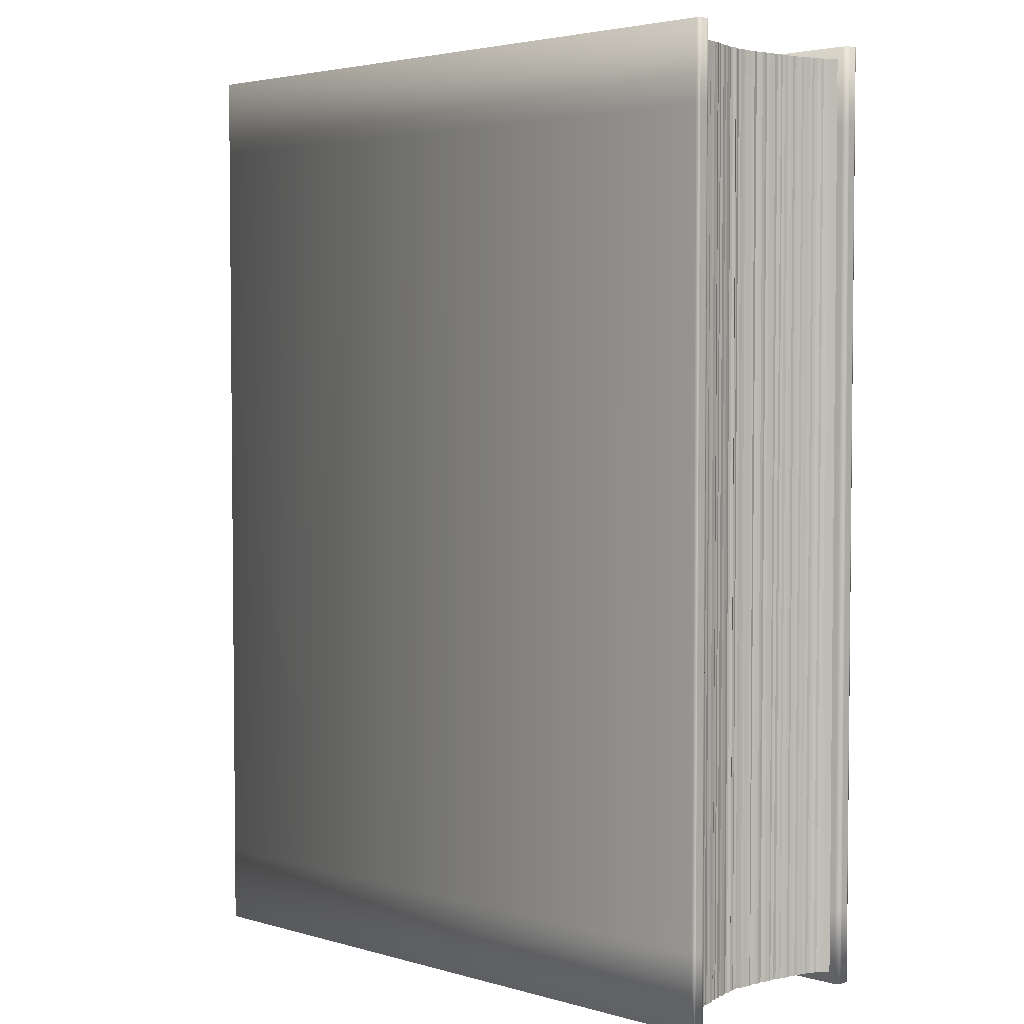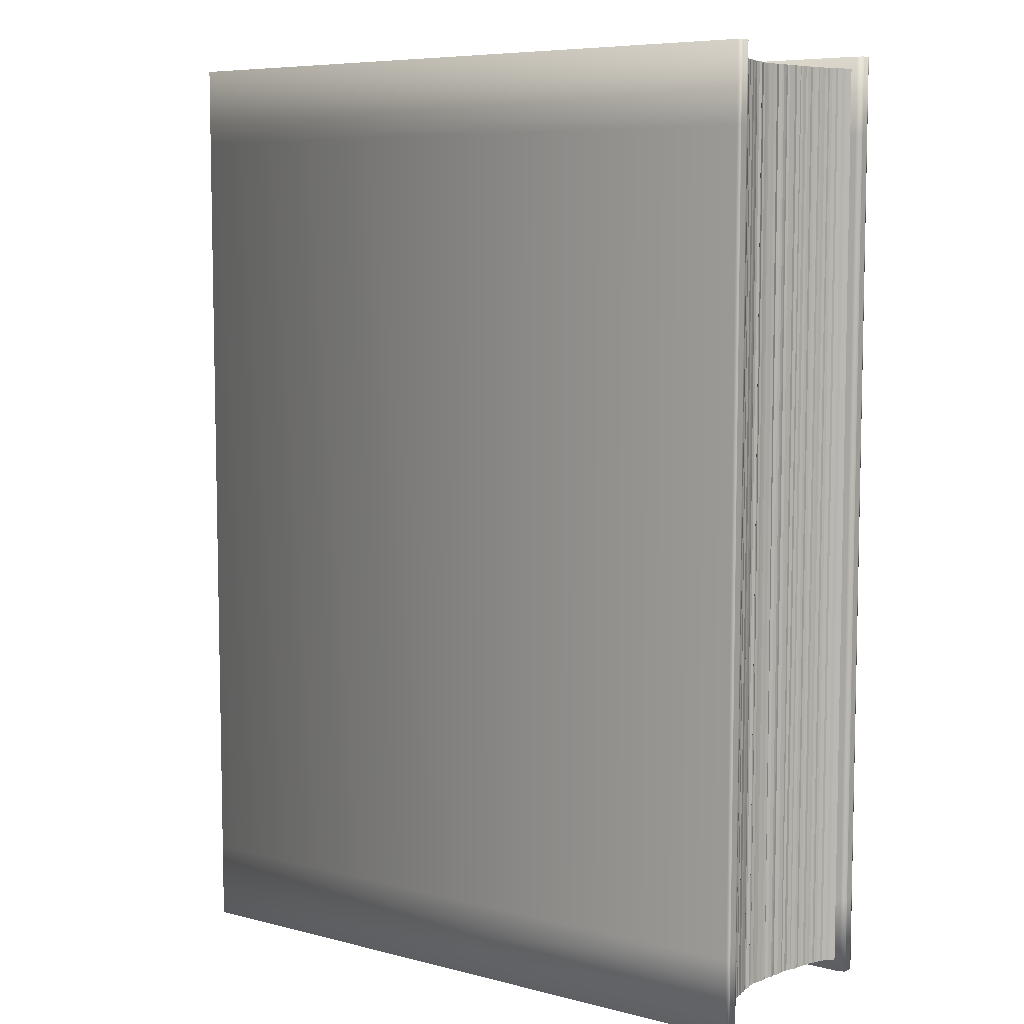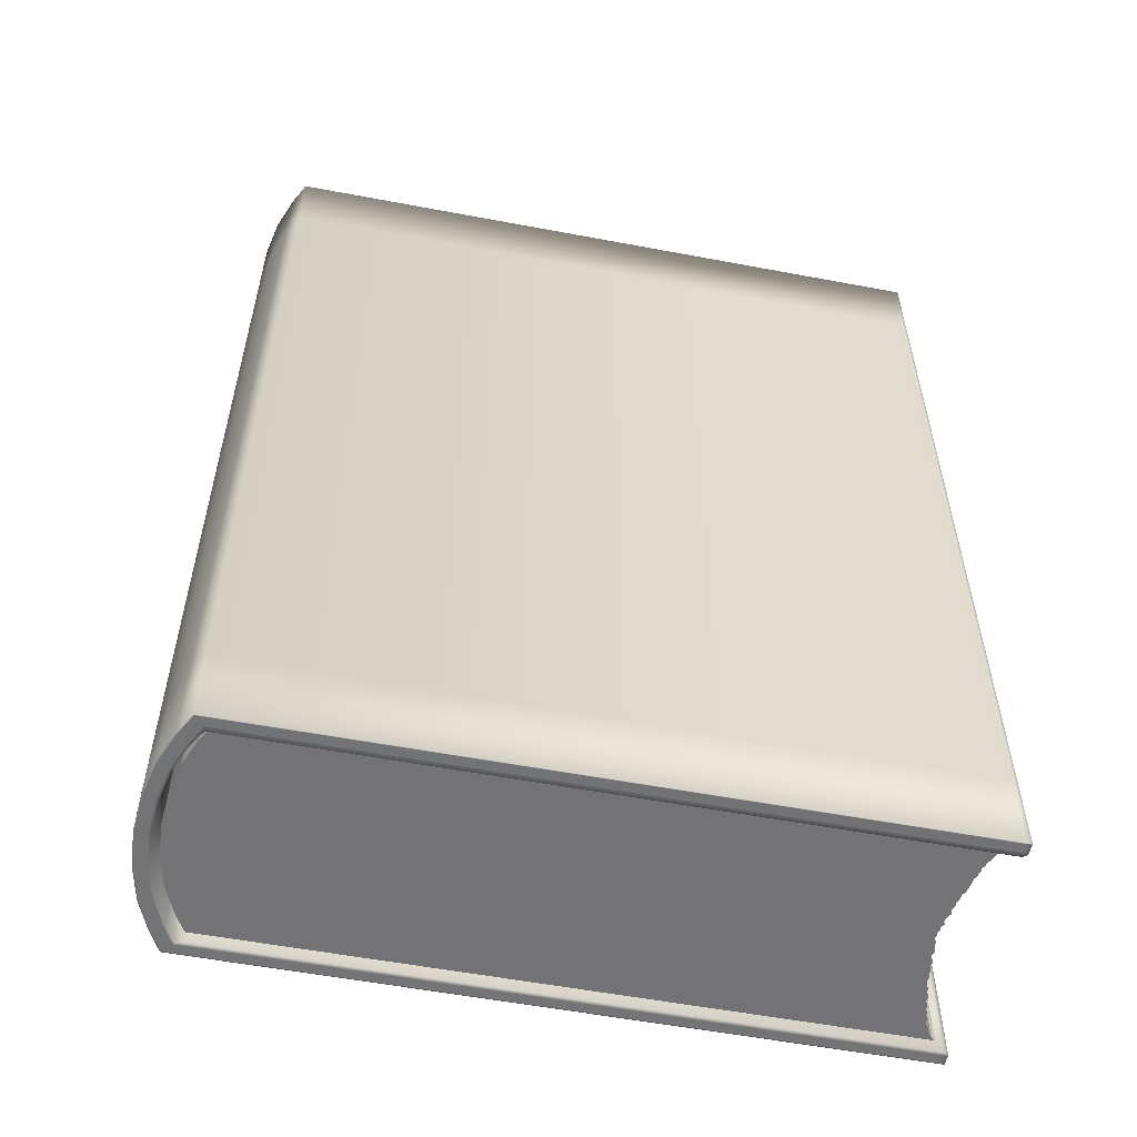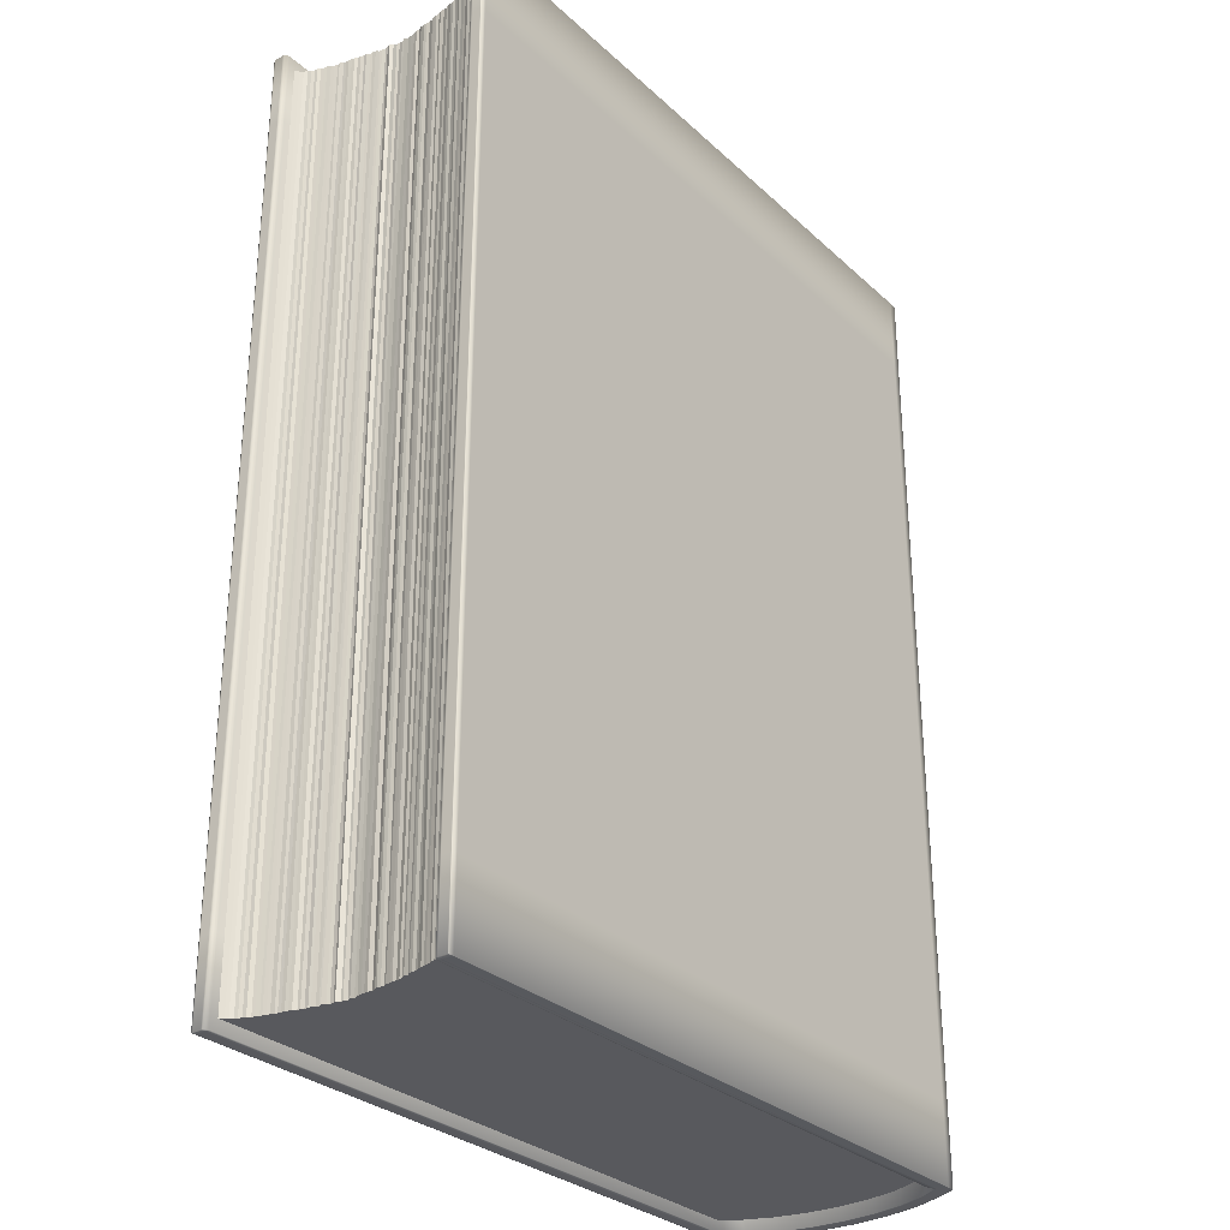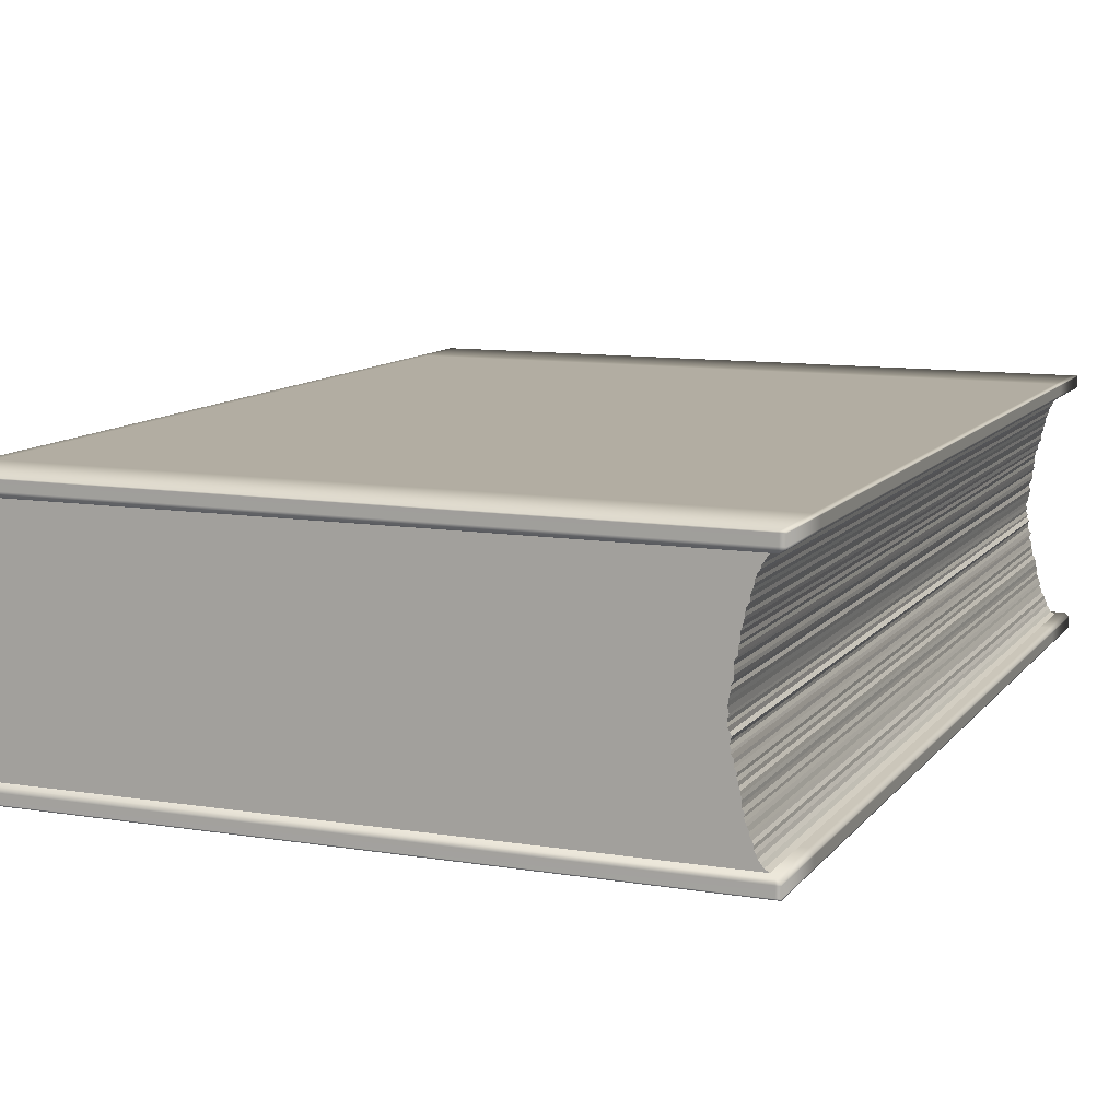
<metadata>
{"format":"obj","ext":"obj","renderer":"f3d","projection":"perspective","resolution":1024,"background":"white","views":[{"elev":3.5,"azim":43.0,"up":"+Z"},{"elev":7.2,"azim":36.3,"up":"+Z"},{"elev":-56.0,"azim":-11.2,"up":"+Z"},{"elev":-29.9,"azim":127.5,"up":"+Z"},{"elev":10.6,"azim":22.1,"up":"+Y"}]}
</metadata>
<code>
o Ground_Plane
v 5.168 0 -5.168
v -5.168 0 -5.168
v 5.168 0 5.168
v -5.168 0 5.168
f 1 3 4 2
o Book_Cube
v -1.567 0.06977 -2.252
v 1.563 0.06977 -2.252
v 1.564 0.06977 2.252
v -1.567 0.06977 2.252
v -1.567 1.151 -2.252
v 1.563 1.151 -2.252
v 1.562 1.151 2.252
v -1.567 1.151 2.252
v 1.54 0.08482 -2.252
v 1.532 0.09987 -2.252
v 1.521 0.1149 -2.252
v 1.517 0.13 -2.252
v 1.509 0.145 -2.252
v 1.504 0.1601 -2.252
v 1.493 0.1751 -2.252
v 1.491 0.1902 -2.252
v 1.481 0.2052 -2.252
v 1.483 0.2203 -2.252
v 1.478 0.2353 -2.252
v 1.473 0.2504 -2.252
v 1.466 0.2654 -2.252
v 1.466 0.2805 -2.252
v 1.464 0.2955 -2.252
v 1.461 0.3106 -2.252
v 1.458 0.3256 -2.252
v 1.455 0.3407 -2.252
v 1.443 0.3557 -2.252
v 1.443 0.3708 -2.252
v 1.437 0.3858 -2.252
v 1.435 0.4009 -2.252
v 1.436 0.4159 -2.252
v 1.427 0.431 -2.252
v 1.425 0.446 -2.252
v 1.432 0.4611 -2.252
v 1.421 0.4761 -2.252
v 1.417 0.4912 -2.252
v 1.414 0.5062 -2.252
v 1.422 0.5213 -2.252
v 1.407 0.5363 -2.252
v 1.414 0.5514 -2.252
v 1.404 0.5664 -2.252
v 1.409 0.5815 -2.252
v 1.403 0.5965 -2.252
v 1.412 0.619 -2.252
v 1.416 0.6391 -2.252
v 1.419 0.6576 -2.252
v 1.423 0.6756 -2.252
v 1.414 0.6925 -2.252
v 1.421 0.71 -2.252
v 1.43 0.7274 -2.252
v 1.429 0.7441 -2.252
v 1.427 0.7607 -2.252
v 1.438 0.7777 -2.252
v 1.434 0.7941 -2.252
v 1.441 0.8108 -2.252
v 1.437 0.827 -2.252
v 1.441 0.8435 -2.252
v 1.445 0.8599 -2.252
v 1.454 0.8764 -2.252
v 1.451 0.8925 -2.252
v 1.463 0.909 -2.252
v 1.466 0.9252 -2.252
v 1.465 0.9413 -2.252
v 1.472 0.9575 -2.252
v 1.476 0.9736 -2.252
v 1.479 0.9897 -2.252
v 1.486 1.006 -2.252
v 1.486 1.022 -2.252
v 1.495 1.038 -2.252
v 1.498 1.054 -2.252
v 1.502 1.07 -2.252
v 1.515 1.086 -2.252
v 1.518 1.102 -2.252
v 1.53 1.118 -2.252
v 1.541 1.134 -2.252
v 1.54 0.08482 2.252
v 1.528 0.09987 2.252
v 1.517 0.1149 2.252
v 1.511 0.13 2.252
v 1.504 0.145 2.252
v 1.503 0.1601 2.252
v 1.497 0.1751 2.252
v 1.488 0.1902 2.252
v 1.488 0.2052 2.252
v 1.478 0.2203 2.252
v 1.473 0.2353 2.252
v 1.467 0.2504 2.252
v 1.472 0.2654 2.252
v 1.46 0.2805 2.252
v 1.459 0.2955 2.252
v 1.46 0.3106 2.252
v 1.456 0.3256 2.252
v 1.455 0.3407 2.252
v 1.449 0.3557 2.252
v 1.446 0.3708 2.252
v 1.44 0.3858 2.252
v 1.443 0.4009 2.252
v 1.432 0.4159 2.252
v 1.433 0.431 2.252
v 1.432 0.446 2.252
v 1.419 0.4611 2.252
v 1.422 0.4761 2.252
v 1.415 0.4912 2.252
v 1.419 0.5062 2.252
v 1.422 0.5213 2.252
v 1.414 0.5363 2.252
v 1.407 0.5514 2.252
v 1.407 0.5664 2.252
v 1.406 0.5815 2.252
v 1.413 0.5965 2.252
v 1.406 0.6182 2.252
v 1.41 0.6387 2.252
v 1.412 0.6572 2.252
v 1.417 0.6753 2.252
v 1.417 0.6927 2.252
v 1.427 0.7103 2.252
v 1.427 0.7272 2.252
v 1.429 0.7441 2.252
v 1.427 0.7607 2.252
v 1.429 0.7774 2.252
v 1.44 0.7943 2.252
v 1.439 0.8107 2.252
v 1.441 0.8272 2.252
v 1.45 0.8438 2.252
v 1.446 0.8599 2.252
v 1.448 0.8762 2.252
v 1.456 0.8927 2.252
v 1.457 0.9088 2.252
v 1.462 0.9251 2.252
v 1.463 0.9412 2.252
v 1.467 0.9574 2.252
v 1.478 0.9738 2.252
v 1.479 0.9897 2.252
v 1.482 1.006 2.252
v 1.489 1.022 2.252
v 1.495 1.038 2.252
v 1.495 1.054 2.252
v 1.502 1.07 2.252
v 1.513 1.086 2.252
v 1.516 1.102 2.252
v 1.531 1.118 2.252
v 1.539 1.134 2.252
v -1.616 0.1629 -2.252
v -1.616 1.058 -2.252
v -1.67 0.294 -2.252
v -1.704 0.4466 -2.252
v -1.715 0.6103 -2.252
v -1.704 0.7741 -2.252
v -1.67 0.9267 -2.252
v -1.616 1.058 2.252
v -1.616 0.1629 2.252
v -1.67 0.9267 2.252
v -1.704 0.7741 2.252
v -1.715 0.6103 2.252
v -1.704 0.4466 2.252
v -1.67 0.294 2.252
v -1.597 0.07231 -2.309
v 1.617 0.05755 -2.309
v 1.617 0.05755 2.308
v -1.597 0.07231 2.308
v -1.597 1.167 -2.309
v 1.617 1.167 -2.309
v 1.617 1.167 2.308
v -1.597 1.167 2.308
v -1.647 0.1531 -2.309
v -1.647 1.071 -2.309
v -1.702 0.2876 -2.309
v -1.736 0.4441 -2.309
v -1.747 0.6121 -2.309
v -1.736 0.7802 -2.309
v -1.702 0.9367 -2.309
v -1.647 1.071 2.308
v -1.647 0.1531 2.308
v -1.702 0.9367 2.308
v -1.736 0.7802 2.308
v -1.747 0.6121 2.308
v -1.736 0.4441 2.308
v -1.702 0.2876 2.308
v -1.65 1e-06 -2.309
v 1.617 1e-06 -2.309
v -1.65 1e-06 2.309
v 1.617 0 2.309
v -1.65 1.224 -2.309
v 1.617 1.224 -2.309
v -1.65 1.224 2.309
v 1.617 1.224 2.309
v -1.765 0.2539 -2.309
v -1.705 0.1055 -2.309
v -1.705 0.1055 2.309
v -1.765 0.2539 2.309
v -1.803 0.4267 -2.309
v -1.803 0.4267 2.309
v -1.816 0.6121 -2.309
v -1.816 0.6121 2.309
v -1.803 0.7976 -2.309
v -1.803 0.7976 2.309
v -1.765 0.9704 -2.309
v -1.765 0.9704 2.309
v -1.705 1.119 -2.309
v -1.705 1.119 2.309
v -1.559 1.152 -2.309
v -1.559 1.152 2.308
v -1.611 1.224 -2.309
v -1.611 1.224 2.309
v 1.591 1.152 -2.309
v 1.591 1.224 -2.309
v 1.591 1.152 2.308
v 1.591 1.224 2.309
v -1.81 0.6121 2.309
v -1.797 0.4282 2.309
v -1.76 0.9675 -2.309
v -1.7 1.115 -2.309
v 1.617 0.004954 2.309
v 1.617 0.004954 -2.309
v -1.76 0.2568 2.309
v -1.7 0.1096 2.309
v -1.7 1.115 2.309
v -1.76 0.9675 2.309
v -1.645 0.004954 2.309
v -1.81 0.6121 -2.309
v -1.797 0.7961 -2.309
v -1.645 1.219 -2.309
v 1.617 1.219 -2.309
v -1.797 0.7961 2.309
v -1.76 0.2568 -2.309
v -1.797 0.4282 -2.309
v -1.645 1.219 2.309
v 1.617 1.219 2.309
v -1.645 0.004954 -2.309
v -1.7 0.1096 -2.309
v -1.607 1.219 2.309
v -1.607 1.219 -2.309
v 1.591 1.219 -2.309
v 1.591 1.219 2.309
v -1.745 0.4417 2.309
v -1.655 1.078 -2.309
v 1.617 0.04966 -2.309
v -1.655 0.1466 2.309
v -1.71 0.9413 2.309
v -1.745 0.7825 -2.309
v 1.617 1.175 -2.309
v -1.745 0.4417 -2.309
v 1.617 1.175 2.309
v -1.655 0.1466 -2.309
v -1.757 0.6121 2.309
v -1.71 0.9413 -2.309
v 1.617 0.04966 2.309
v -1.71 0.2829 2.309
v -1.655 1.078 2.309
v -1.604 0.04966 2.309
v -1.757 0.6121 -2.309
v -1.604 1.175 -2.309
v -1.745 0.7825 2.309
v -1.71 0.2829 -2.309
v -1.604 1.175 2.309
v -1.604 0.04966 -2.309
v -1.566 1.175 2.309
v -1.566 1.175 -2.309
v 1.591 1.175 -2.309
v 1.591 1.175 2.309
v 1.597 0.0723 -2.309
v 1.597 0.0723 2.308
v 1.597 1e-06 -2.309
v 1.597 0 2.309
v 1.597 0.004954 -2.309
v 1.597 0.004954 2.309
v 1.597 0.04966 2.309
v 1.597 0.04966 -2.309
v -1.597 0.07231 -1.931
v -1.597 0.07231 1.93
v 1.617 0.05755 -1.931
v 1.617 0.05755 1.93
v -1.597 1.167 -1.931
v -1.597 1.167 1.93
v 1.617 1.167 -1.931
v 1.617 1.167 1.93
v -1.647 0.1531 -1.931
v -1.647 0.1531 1.93
v -1.702 0.2876 1.93
v -1.702 0.2876 -1.931
v -1.736 0.4441 1.93
v -1.736 0.4441 -1.931
v -1.747 0.6121 1.93
v -1.747 0.6121 -1.931
v -1.736 0.7802 1.93
v -1.736 0.7802 -1.931
v -1.702 0.9367 1.93
v -1.702 0.9367 -1.931
v -1.647 1.071 1.93
v -1.647 1.071 -1.931
v -1.65 1e-06 -1.931
v -1.65 1e-06 1.931
v 1.617 1e-06 -1.931
v 1.617 0 1.931
v -1.65 1.224 -1.931
v -1.65 1.224 1.931
v 1.617 1.224 -1.931
v 1.617 1.224 1.931
v -1.705 0.1055 -1.931
v -1.705 0.1055 1.931
v -1.765 0.2539 1.931
v -1.765 0.2539 -1.931
v -1.803 0.4267 1.931
v -1.803 0.4267 -1.931
v -1.816 0.6121 1.931
v -1.816 0.6121 -1.931
v -1.803 0.7976 1.931
v -1.803 0.7976 -1.931
v -1.765 0.9704 1.931
v -1.765 0.9704 -1.931
v -1.705 1.119 1.931
v -1.705 1.119 -1.931
v -1.611 1.224 1.931
v -1.611 1.224 -1.931
v -1.559 1.152 -1.931
v -1.559 1.152 1.93
v 1.591 1.224 1.931
v 1.591 1.224 -1.931
v 1.591 1.152 -1.931
v 1.591 1.152 1.93
v 1.617 1.219 -1.931
v 1.617 1.219 1.931
v 1.617 0.004954 1.931
v 1.617 0.004954 -1.931
v 1.617 0.04966 1.93
v 1.617 0.04966 -1.931
v 1.617 1.175 -1.931
v 1.617 1.175 1.93
v 1.597 1e-06 -1.931
v 1.597 0 1.931
v 1.597 0.0723 1.93
v 1.597 0.0723 -1.931
f 5 6 7 8
f 9 12 11 10
f 147 5 8 155
f 147 155 160 149
f 149 160 159 150
f 150 159 158 151
f 151 158 157 152
f 152 157 156 153
f 153 156 154 148
f 9 148 154 12
f 317 208 212 321
f 207 318 322 210
f 318 317 321 322
f 335 266 163 276
f 324 280 167 211
f 282 177 164 274
f 282 283 182 177
f 283 285 181 182
f 285 287 180 181
f 287 289 179 180
f 289 291 178 179
f 291 293 176 178
f 278 168 176 293
f 334 298 186 268
f 321 212 190 302
f 304 296 185 193
f 304 193 194 305
f 305 194 196 307
f 307 196 198 309
f 309 198 200 311
f 311 200 202 313
f 313 202 204 315
f 300 315 204 189
f 214 213 198 196
f 216 215 201 203
f 327 217 186 298
f 220 219 194 193
f 222 221 204 202
f 270 223 185 268
f 225 224 197 199
f 236 226 187 207
f 213 228 200 198
f 230 229 191 195
f 226 216 203 187
f 219 214 196 194
f 221 231 189 204
f 325 227 188 301
f 215 225 199 201
f 234 233 183 192
f 238 232 190 212
f 228 222 202 200
f 269 218 184 267
f 224 230 195 197
f 223 220 193 185
f 229 234 192 191
f 231 235 208 189
f 237 236 207 210
f 300 189 208 317
f 278 320 206 168
f 227 237 210 188
f 235 238 212 208
f 320 324 211 206
f 261 264 238 235
f 245 263 237 227
f 263 262 236 237
f 259 261 235 231
f 258 248 234 229
f 254 242 220 223
f 255 246 230 224
f 272 241 218 269
f 257 243 222 228
f 264 247 232 238
f 248 260 233 234
f 250 244 225 215
f 331 245 227 325
f 253 259 231 221
f 252 239 214 219
f 256 240 216 226
f 246 258 229 230
f 249 257 228 213
f 262 256 226 236
f 244 255 224 225
f 271 254 223 270
f 243 253 221 222
f 242 252 219 220
f 329 251 217 327
f 240 250 215 216
f 239 249 213 214
f 181 180 249 239
f 170 175 250 240
f 276 163 251 329
f 177 182 252 242
f 178 176 253 243
f 266 164 254 271
f 174 173 255 244
f 205 165 256 262
f 180 179 257 249
f 172 171 258 246
f 165 170 240 256
f 182 181 239 252
f 176 168 259 253
f 279 166 245 331
f 175 174 244 250
f 169 161 260 248
f 211 167 247 264
f 179 178 243 257
f 265 162 241 272
f 173 172 246 255
f 164 177 242 254
f 171 169 248 258
f 168 206 261 259
f 209 205 262 263
f 166 209 263 245
f 206 211 264 261
f 161 265 272 260
f 163 266 271 251
f 251 271 270 217
f 260 272 269 233
f 233 269 267 183
f 217 270 268 186
f 296 334 268 185
f 274 164 266 335
f 161 273 336 265
f 273 274 335 336
f 183 267 333 295
f 295 333 334 296
f 167 280 332 247
f 280 279 331 332
f 162 275 330 241
f 275 276 329 330
f 241 330 328 218
f 330 329 327 328
f 247 332 326 232
f 332 331 325 326
f 205 209 323 319
f 319 323 324 320
f 165 205 319 277
f 277 319 320 278
f 187 299 318 207
f 299 300 317 318
f 232 326 302 190
f 326 325 301 302
f 218 328 297 184
f 328 327 298 297
f 187 203 316 299
f 299 316 315 300
f 201 314 316 203
f 314 313 315 316
f 199 312 314 201
f 312 311 313 314
f 197 310 312 199
f 310 309 311 312
f 195 308 310 197
f 308 307 309 310
f 191 306 308 195
f 306 305 307 308
f 192 303 306 191
f 303 304 305 306
f 192 183 295 303
f 303 295 296 304
f 210 322 301 188
f 322 321 302 301
f 267 184 297 333
f 333 297 298 334
f 165 277 294 170
f 277 278 293 294
f 175 170 294 292
f 292 294 293 291
f 174 175 292 290
f 290 292 291 289
f 173 174 290 288
f 288 290 289 287
f 172 173 288 286
f 286 288 287 285
f 171 172 286 284
f 284 286 285 283
f 169 171 284 281
f 281 284 283 282
f 169 281 273 161
f 281 282 274 273
f 209 166 279 323
f 323 279 280 324
f 265 336 275 162
f 336 335 276 275
f 13 14 81 80
f 79 10 11 146
f 6 13 80 7
f 8 7 80 81 82 83 84 85 86 87 88 89 90 91 92 93 94 95 96 97 98 99 100 101 102 103 104 105 106 107 108 109 110 111 112 113 114 115 116 117 118 119 120 121 122 123 124 125 126 127 128 129 130 131 132 133 134 135 136 137 138 139 140 141 142 143 144 145 146 11 12 154 156 157 158 159 160 155
f 14 15 82 81
f 15 16 83 82
f 16 17 84 83
f 17 18 85 84
f 18 19 86 85
f 19 20 87 86
f 20 21 88 87
f 21 22 89 88
f 22 23 90 89
f 23 24 91 90
f 24 25 92 91
f 25 26 93 92
f 26 27 94 93
f 27 28 95 94
f 28 29 96 95
f 29 30 97 96
f 30 31 98 97
f 31 32 99 98
f 32 33 100 99
f 33 34 101 100
f 34 35 102 101
f 35 36 103 102
f 36 37 104 103
f 37 38 105 104
f 38 39 106 105
f 39 40 107 106
f 40 41 108 107
f 41 42 109 108
f 42 43 110 109
f 43 44 111 110
f 44 45 112 111
f 45 46 113 112
f 46 47 114 113
f 47 48 115 114
f 48 49 116 115
f 49 50 117 116
f 50 51 118 117
f 51 52 119 118
f 52 53 120 119
f 53 54 121 120
f 54 55 122 121
f 55 56 123 122
f 56 57 124 123
f 57 58 125 124
f 58 59 126 125
f 59 60 127 126
f 60 61 128 127
f 61 62 129 128
f 62 63 130 129
f 63 64 131 130
f 64 65 132 131
f 65 66 133 132
f 66 67 134 133
f 67 68 135 134
f 68 69 136 135
f 69 70 137 136
f 70 71 138 137
f 71 72 139 138
f 72 73 140 139
f 73 74 141 140
f 74 75 142 141
f 75 76 143 142
f 76 77 144 143
f 77 78 145 144
f 78 79 146 145
f 5 147 149 150 151 152 153 148 9 10 79 78 77 76 75 74 73 72 71 70 69 68 67 66 65 64 63 62 61 60 59 58 57 56 55 54 53 52 51 50 49 48 47 46 45 44 43 42 41 40 39 38 37 36 35 34 33 32 31 30 29 28 27 26 25 24 23 22 21 20 19 18 17 16 15 14 13 6

</code>
